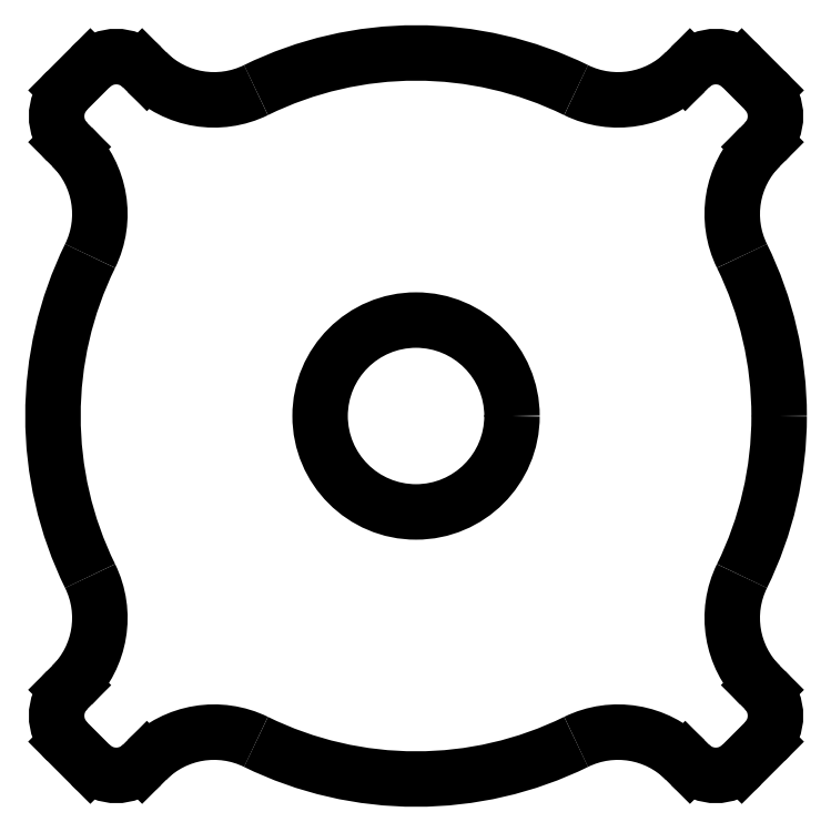
<metadata>
{"format":"dxf","ext":"dxf","renderer":"ezdxf+matplotlib","layout":"modelspace","background":"white","min_lineweight":24,"dpi":150}
</metadata>
<code>
0
SECTION
2
ENTITIES
0
CIRCLE
8
Compound001
10
0
20
0
40
7.25
0
LINE
8
Compound001
10
26
20
-20.34
30
0
11
26.35
21
-20.7
31
0
0
ARC
8
Compound001
10
24.4
20
-22.65
30
0
40
2.769
50
-45
51
45
0
LINE
8
Compound001
10
26.35
20
-24.61
30
0
11
24.61
21
-26.35
31
0
0
ARC
8
Compound001
10
22.65
20
-24.4
30
0
40
2.769
50
-135
51
-45
0
LINE
8
Compound001
10
20.7
20
-26.35
30
0
11
20.34
21
-26
31
0
0
ARC
8
Compound001
10
15.26
20
-31.08
30
0
40
7.184
50
45
51
116.2
0
ARC
8
Compound001
10
-5.833e-13
20
-1.096e-12
30
0
40
27.44
50
-116.2
51
-63.85
0
ARC
8
Compound001
10
-15.26
20
-31.08
30
0
40
7.184
50
63.85
51
135
0
LINE
8
Compound001
10
-20.34
20
-26
30
0
11
-20.7
21
-26.35
31
0
0
ARC
8
Compound001
10
-22.65
20
-24.4
30
0
40
2.769
50
-135
51
-45
0
LINE
8
Compound001
10
-24.61
20
-26.35
30
0
11
-26.35
21
-24.61
31
0
0
ARC
8
Compound001
10
-24.4
20
-22.65
30
0
40
2.769
50
135
51
-135
0
LINE
8
Compound001
10
-26.35
20
-20.7
30
0
11
-26
21
-20.34
31
0
0
ARC
8
Compound001
10
-31.08
20
-15.26
30
0
40
7.184
50
-45
51
26.15
0
ARC
8
Compound001
10
-5.833e-13
20
-1.096e-12
30
0
40
27.44
50
153.8
51
-153.8
0
ARC
8
Compound001
10
-31.08
20
15.26
30
0
40
7.184
50
-26.15
51
45
0
LINE
8
Compound001
10
-26
20
20.34
30
0
11
-26.35
21
20.7
31
0
0
ARC
8
Compound001
10
-24.4
20
22.65
30
0
40
2.769
50
135
51
-135
0
LINE
8
Compound001
10
-26.35
20
24.61
30
0
11
-24.61
21
26.35
31
0
0
ARC
8
Compound001
10
-22.65
20
24.4
30
0
40
2.769
50
45
51
135
0
LINE
8
Compound001
10
-20.7
20
26.35
30
0
11
-20.34
21
26
31
0
0
ARC
8
Compound001
10
-15.26
20
31.08
30
0
40
7.184
50
-135
51
-63.85
0
ARC
8
Compound001
10
-5.833e-13
20
-1.096e-12
30
0
40
27.44
50
63.85
51
116.2
0
ARC
8
Compound001
10
15.26
20
31.08
30
0
40
7.184
50
-116.2
51
-45
0
LINE
8
Compound001
10
20.34
20
26
30
0
11
20.7
21
26.35
31
0
0
ARC
8
Compound001
10
22.65
20
24.4
30
0
40
2.769
50
45
51
135
0
LINE
8
Compound001
10
24.61
20
26.35
30
0
11
26.35
21
24.61
31
0
0
ARC
8
Compound001
10
24.4
20
22.65
30
0
40
2.769
50
-45
51
45
0
LINE
8
Compound001
10
26.35
20
20.7
30
0
11
26
21
20.34
31
0
0
ARC
8
Compound001
10
31.08
20
15.26
30
0
40
7.184
50
135
51
-153.8
0
ARC
8
Compound001
10
-5.833e-13
20
-1.096e-12
30
0
40
27.44
50
1.403e-14
51
26.15
0
ARC
8
Compound001
10
-5.833e-13
20
-1.096e-12
30
0
40
27.44
50
-26.15
51
0
0
ARC
8
Compound001
10
31.08
20
-15.26
30
0
40
7.184
50
153.8
51
-135
0
ENDSEC
0
EOF

</code>
